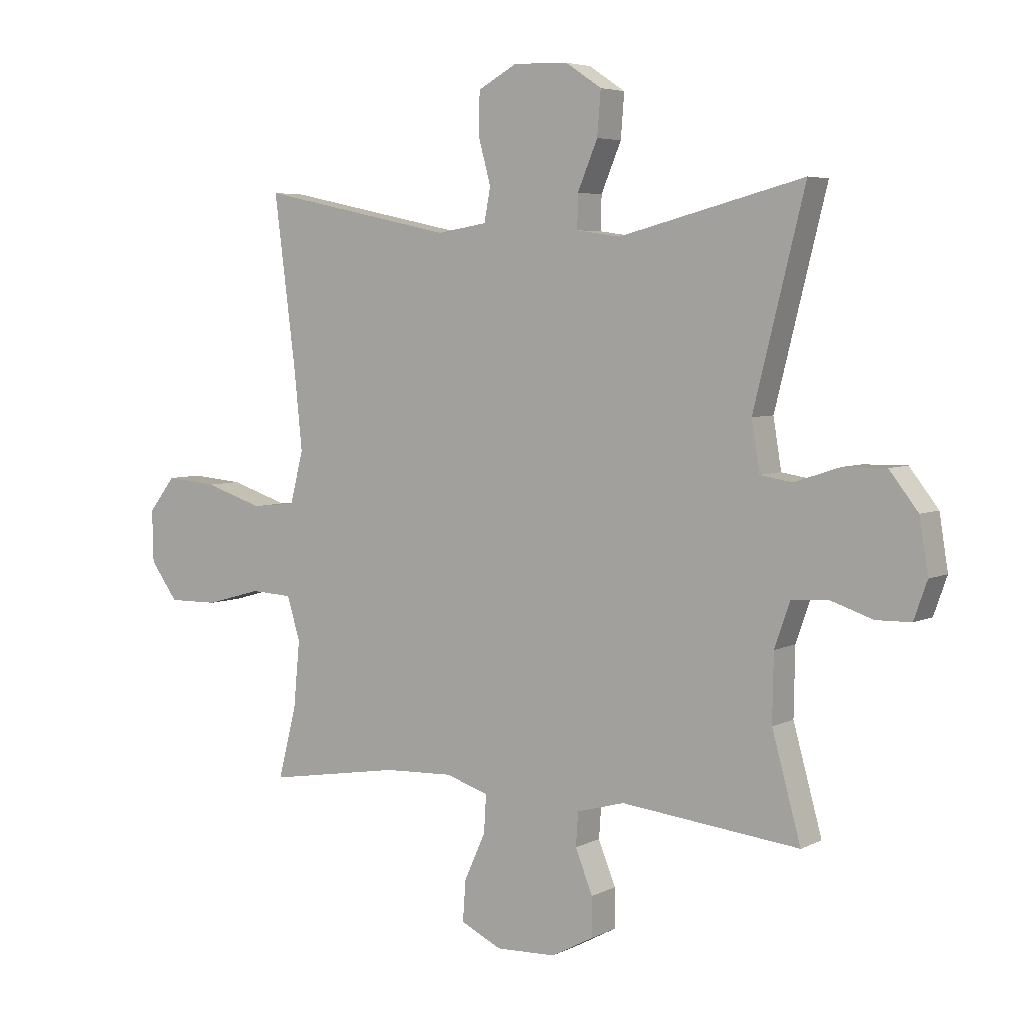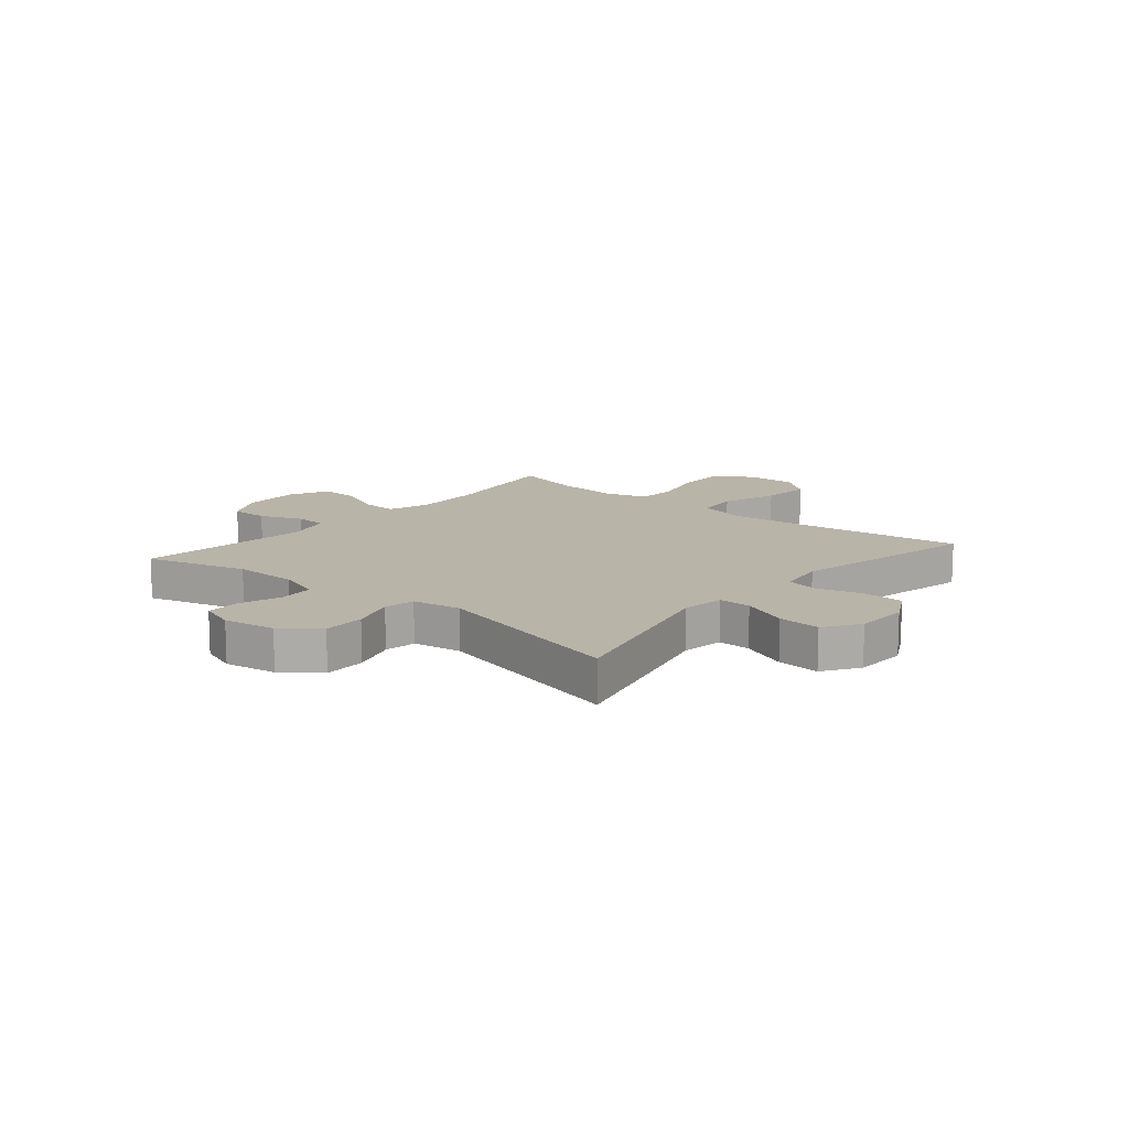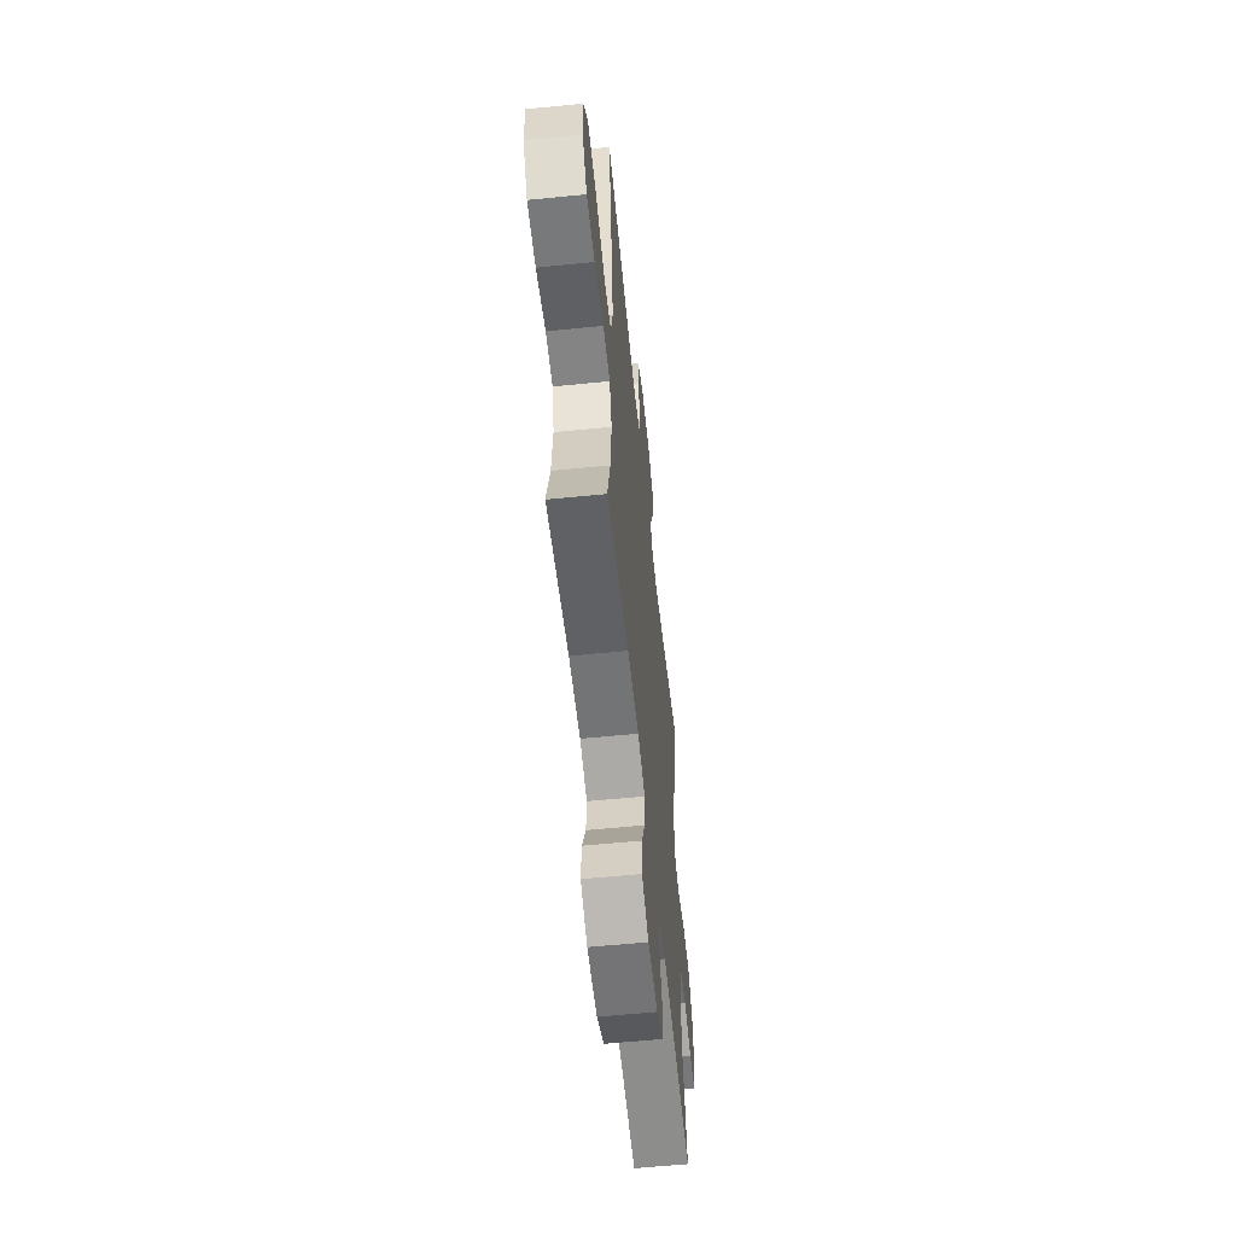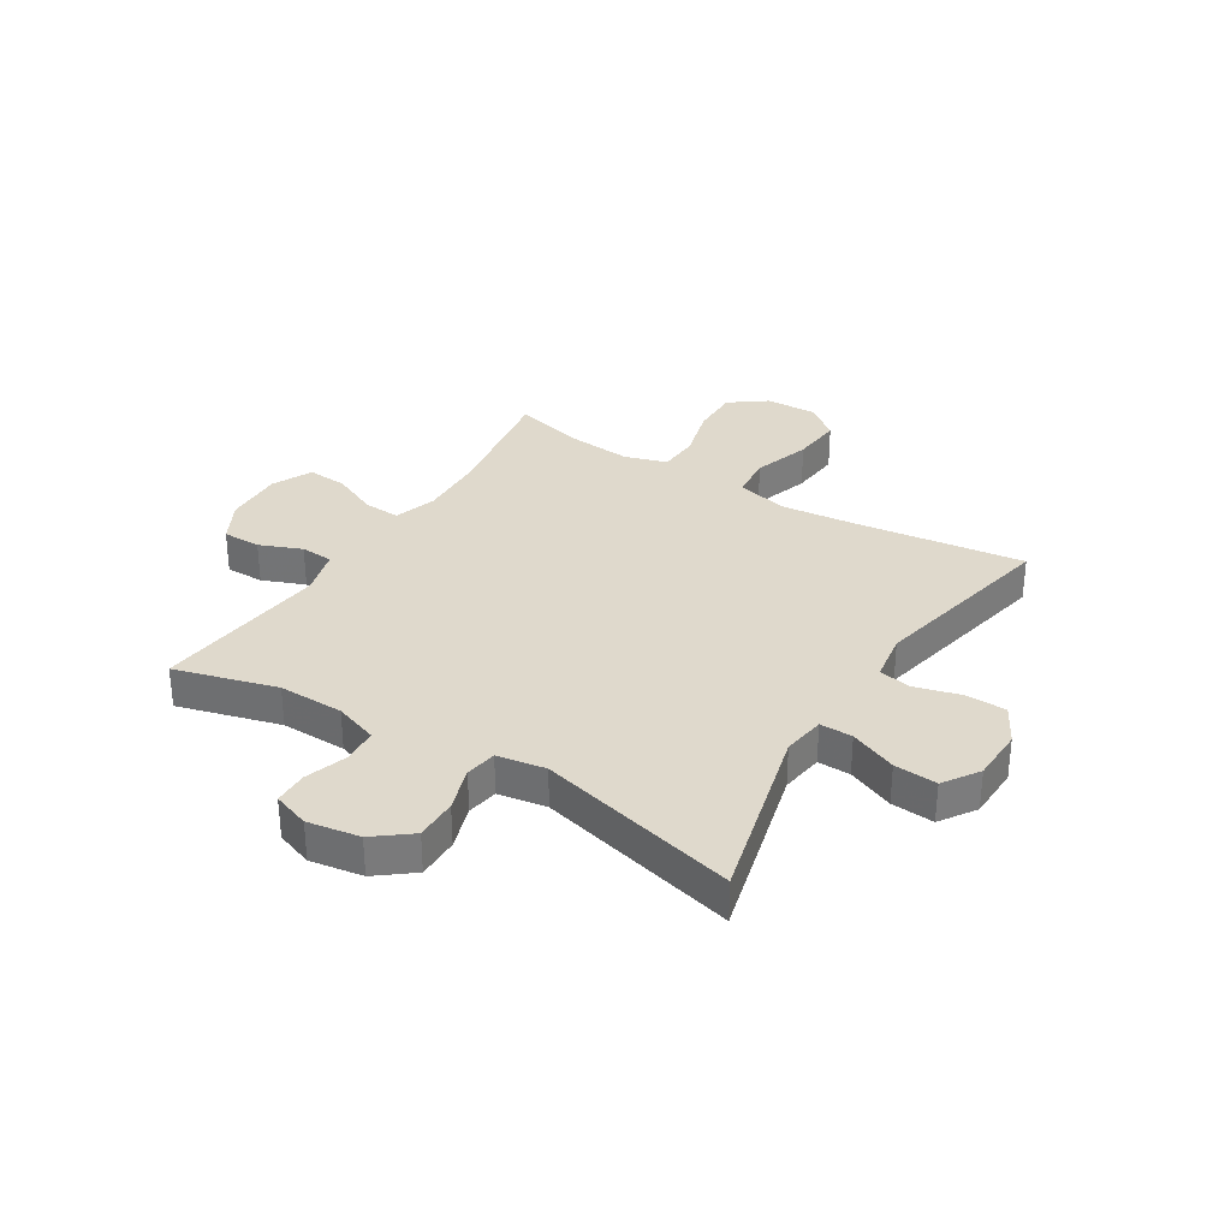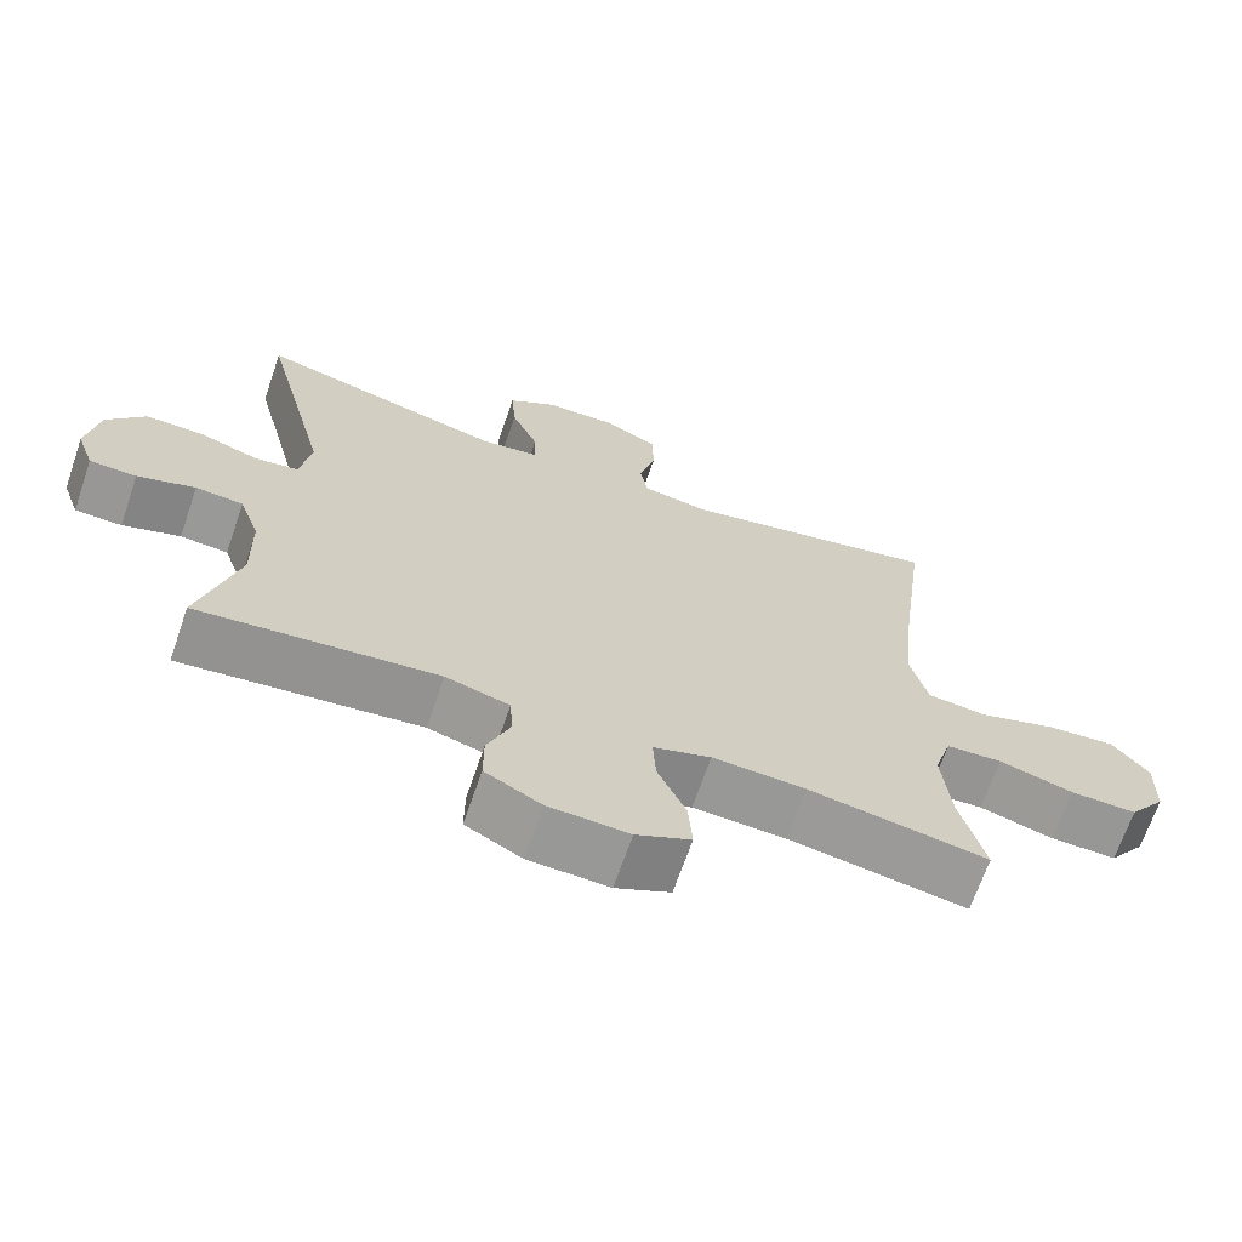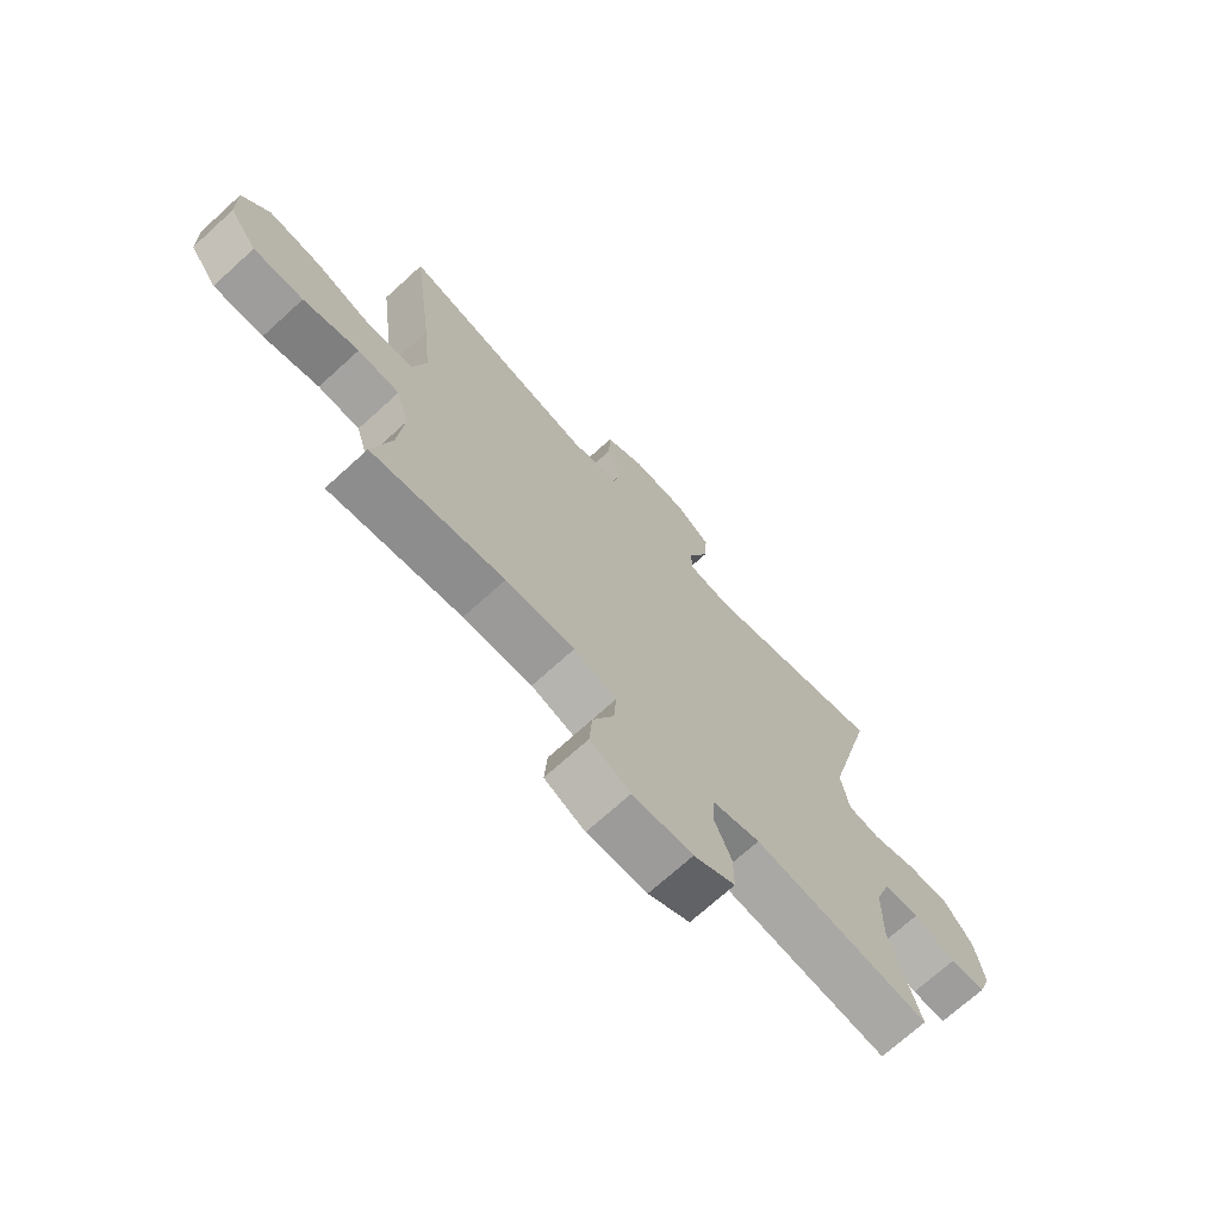
<metadata>
{"format":"obj","ext":"obj","renderer":"f3d","projection":"perspective","resolution":1024,"background":"white","views":[{"elev":4.9,"azim":-146.3,"up":"+Z"},{"elev":13.1,"azim":-49.8,"up":"+Y"},{"elev":-58.4,"azim":95.9,"up":"+Z"},{"elev":32.3,"azim":-58.2,"up":"+Y"},{"elev":-68.0,"azim":-19.0,"up":"+Z"},{"elev":-71.1,"azim":132.3,"up":"+Z"}]}
</metadata>
<code>
v 0.5 0.07 -0.5
v 0.267 0.07 -0.462
v 0.146 0.07 -0.457
v 0.071 0.07 -0.481
v 0.075 0.07 -0.546
v 0.112 0.07 -0.628
v 0.117 0.07 -0.699
v 0.046 0.07 -0.733
v -0.059 0.07 -0.729
v -0.132 0.07 -0.69
v -0.132 0.07 -0.622
v -0.102 0.07 -0.547
v -0.106 0.07 -0.489
v -0.189 0.07 -0.466
v -0.5 0.07 -0.5
v -0.45 0.07 -0.319
v -0.452 0.07 -0.203
v -0.479 0.07 -0.126
v -0.541 0.07 -0.121
v -0.616 0.07 -0.146
v -0.677 0.07 -0.145
v -0.7 0.07 -0.08
v -0.685 0.07 0.013
v -0.635 0.07 0.077
v -0.56 0.07 0.076
v -0.481 0.07 0.05
v -0.425 0.07 0.059
v -0.411 0.07 0.145
v -0.5 0.07 0.5
v -0.178 0.07 0.417
v -0.102 0.07 0.428
v -0.103 0.07 0.486
v -0.138 0.07 0.569
v -0.144 0.07 0.645
v -0.081 0.07 0.687
v 0.014 0.07 0.69
v 0.082 0.07 0.653
v 0.084 0.07 0.581
v 0.062 0.07 0.5
v 0.073 0.07 0.442
v 0.16 0.07 0.428
v 0.5 0.07 0.5
v 0.462 0.07 0.203
v 0.448 0.07 0.066
v 0.471 0.07 -0.025
v 0.548 0.07 -0.033
v 0.65 0.07 0
v 0.74 0.07 0.008
v 0.787 0.07 -0.052
v 0.785 0.07 -0.143
v 0.737 0.07 -0.208
v 0.65 0.07 -0.207
v 0.553 0.07 -0.18
v 0.48 0.07 -0.184
v 0.457 0.07 -0.259
v 0.468 0.07 -0.375
v 0.5 0 -0.5
v 0.267 0 -0.462
v 0.146 0 -0.457
v 0.071 0 -0.481
v 0.075 0 -0.546
v 0.112 0 -0.628
v 0.117 0 -0.699
v 0.046 0 -0.733
v -0.059 0 -0.729
v -0.132 0 -0.69
v -0.132 0 -0.622
v -0.102 0 -0.547
v -0.106 0 -0.489
v -0.189 0 -0.466
v -0.5 0 -0.5
v -0.45 0 -0.319
v -0.452 0 -0.203
v -0.479 0 -0.126
v -0.541 0 -0.121
v -0.616 0 -0.146
v -0.677 0 -0.145
v -0.7 0 -0.08
v -0.685 0 0.013
v -0.635 0 0.077
v -0.56 0 0.076
v -0.481 0 0.05
v -0.425 0 0.059
v -0.411 0 0.145
v -0.5 0 0.5
v -0.178 0 0.417
v -0.102 0 0.428
v -0.103 0 0.486
v -0.138 0 0.569
v -0.144 0 0.645
v -0.081 0 0.687
v 0.014 0 0.69
v 0.082 0 0.653
v 0.084 0 0.581
v 0.062 0 0.5
v 0.073 0 0.442
v 0.16 0 0.428
v 0.5 0 0.5
v 0.462 0 0.203
v 0.448 0 0.066
v 0.471 0 -0.025
v 0.548 0 -0.033
v 0.65 0 0
v 0.74 0 0.008
v 0.787 0 -0.052
v 0.785 0 -0.143
v 0.737 0 -0.208
v 0.65 0 -0.207
v 0.553 0 -0.18
v 0.48 0 -0.184
v 0.457 0 -0.259
v 0.468 0 -0.375
f 50 51 52 53
f 50 53 54
f 49 50 54
f 46 47 48 49
f 46 49 54
f 45 46 54
f 44 45 54 55
f 41 42 43
f 40 41 43 44
f 36 37 38 39
f 36 39 40
f 35 36 40
f 32 33 34 35
f 31 32 35 40
f 30 31 40 44
f 28 29 30 44
f 23 24 25 26
f 23 26 27
f 22 23 27
f 19 20 21 22
f 18 19 22 27
f 17 18 27
f 16 17 27 28
f 14 15 16
f 13 14 16 28
f 9 10 11 12
f 9 12 13
f 8 9 13
f 5 6 7 8
f 4 5 8 13
f 3 4 13 28
f 56 1 2
f 55 56 2 3
f 3 28 44 55
f 109 108 107 106
f 110 109 106
f 110 106 105
f 105 104 103 102
f 110 105 102
f 110 102 101
f 111 110 101 100
f 99 98 97
f 100 99 97 96
f 95 94 93 92
f 96 95 92
f 96 92 91
f 91 90 89 88
f 96 91 88 87
f 100 96 87 86
f 100 86 85 84
f 82 81 80 79
f 83 82 79
f 83 79 78
f 78 77 76 75
f 83 78 75 74
f 83 74 73
f 84 83 73 72
f 72 71 70
f 84 72 70 69
f 68 67 66 65
f 69 68 65
f 69 65 64
f 64 63 62 61
f 69 64 61 60
f 84 69 60 59
f 58 57 112
f 59 58 112 111
f 111 100 84 59
f 1 57 58 2
f 2 58 59 3
f 3 59 60 4
f 4 60 61 5
f 5 61 62 6
f 6 62 63 7
f 7 63 64 8
f 8 64 65 9
f 9 65 66 10
f 10 66 67 11
f 11 67 68 12
f 12 68 69 13
f 13 69 70 14
f 14 70 71 15
f 15 71 72 16
f 16 72 73 17
f 17 73 74 18
f 18 74 75 19
f 19 75 76 20
f 20 76 77 21
f 21 77 78 22
f 22 78 79 23
f 23 79 80 24
f 24 80 81 25
f 25 81 82 26
f 26 82 83 27
f 27 83 84 28
f 28 84 85 29
f 29 85 86 30
f 30 86 87 31
f 31 87 88 32
f 32 88 89 33
f 33 89 90 34
f 34 90 91 35
f 35 91 92 36
f 36 92 93 37
f 37 93 94 38
f 38 94 95 39
f 39 95 96 40
f 40 96 97 41
f 41 97 98 42
f 42 98 99 43
f 43 99 100 44
f 44 100 101 45
f 45 101 102 46
f 46 102 103 47
f 47 103 104 48
f 48 104 105 49
f 49 105 106 50
f 50 106 107 51
f 51 107 108 52
f 52 108 109 53
f 53 109 110 54
f 54 110 111 55
f 55 111 112 56
f 56 112 57 1

</code>
